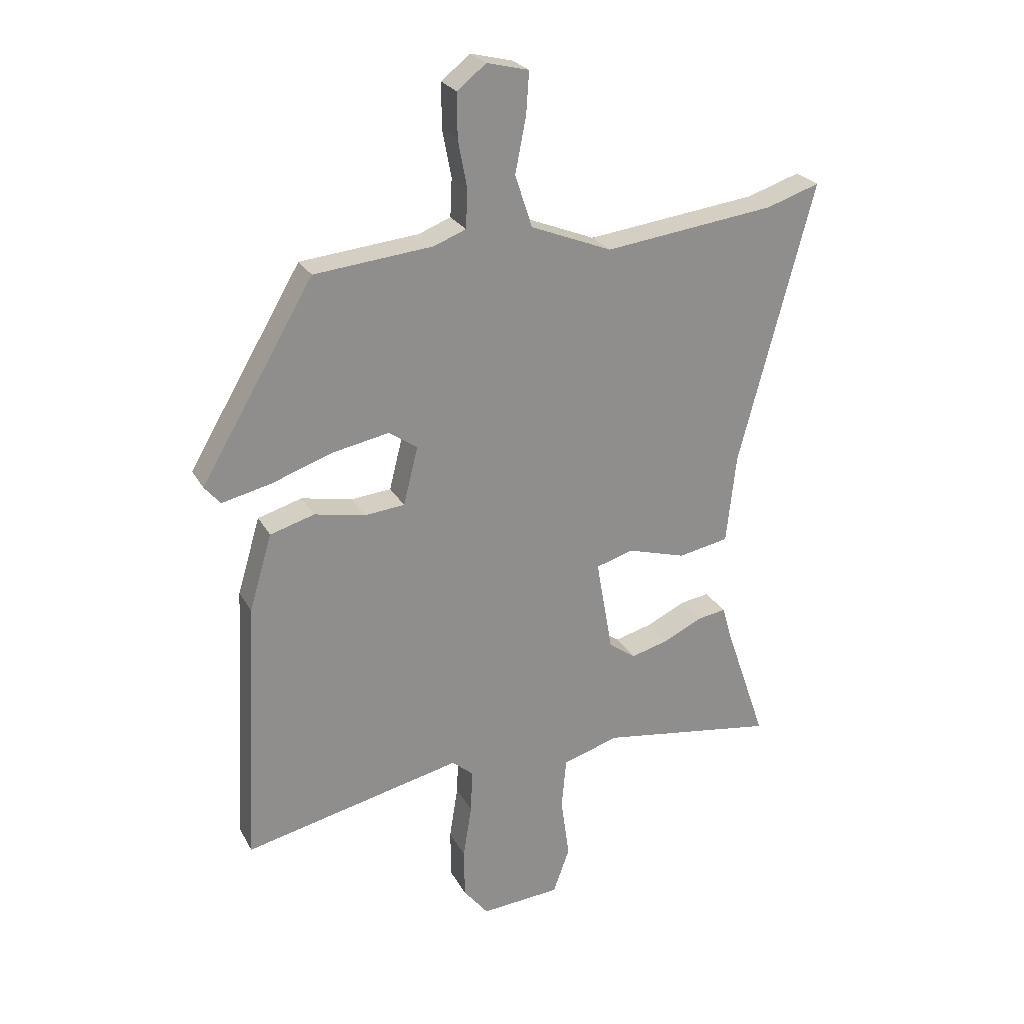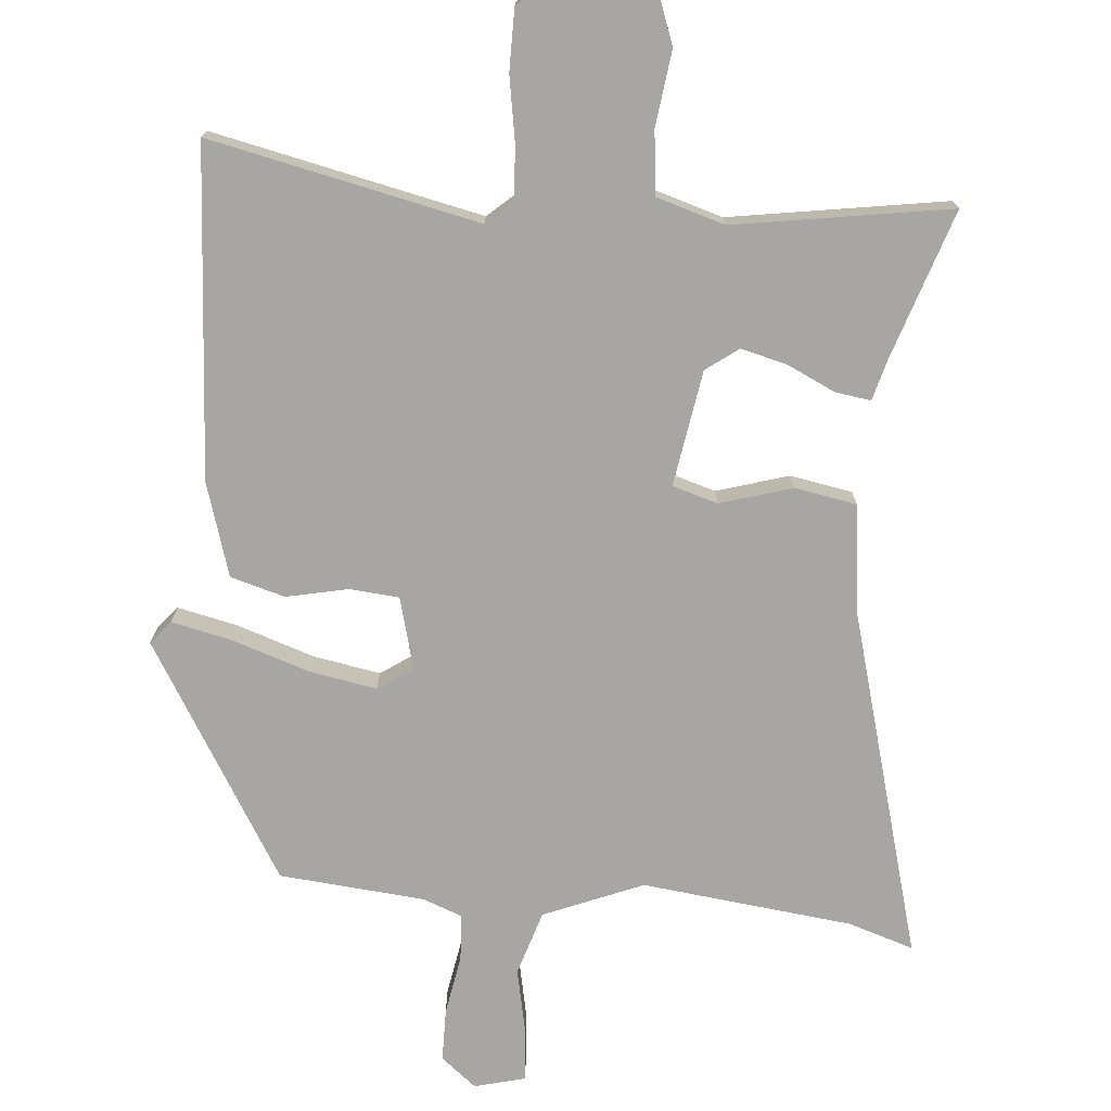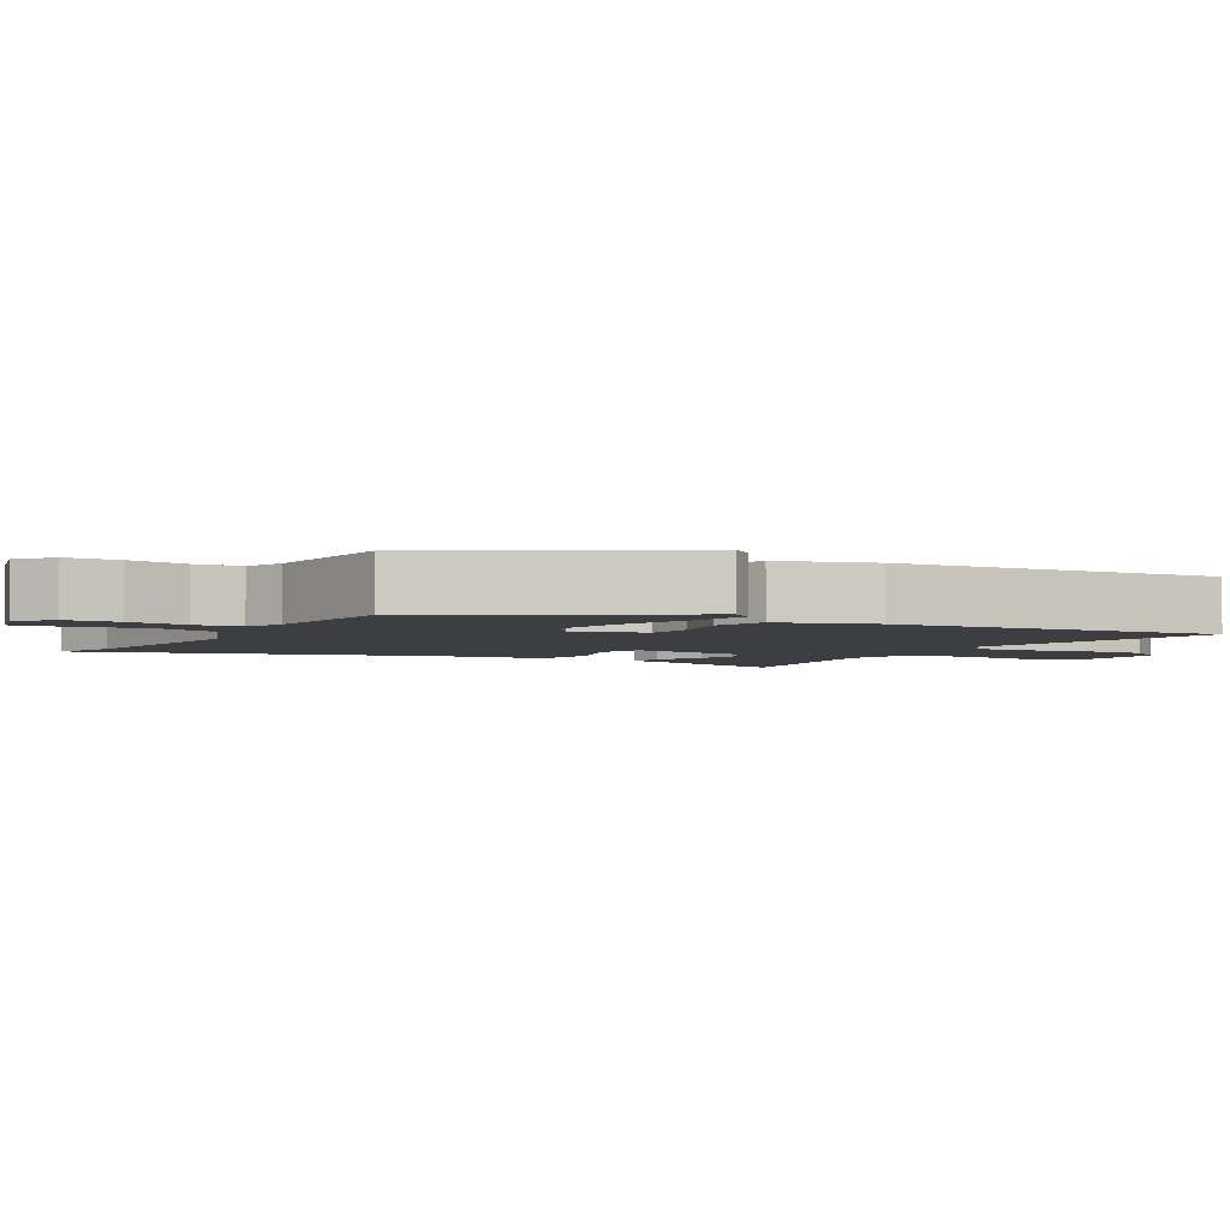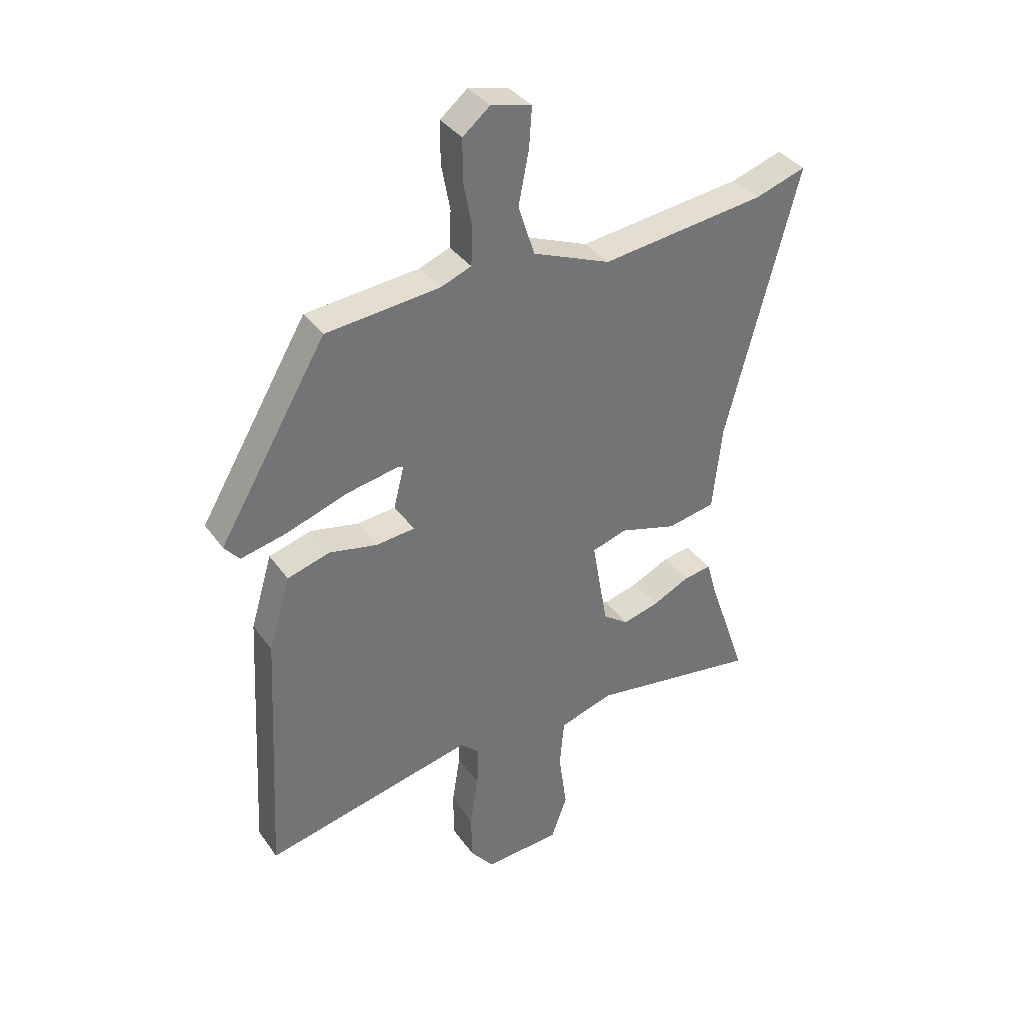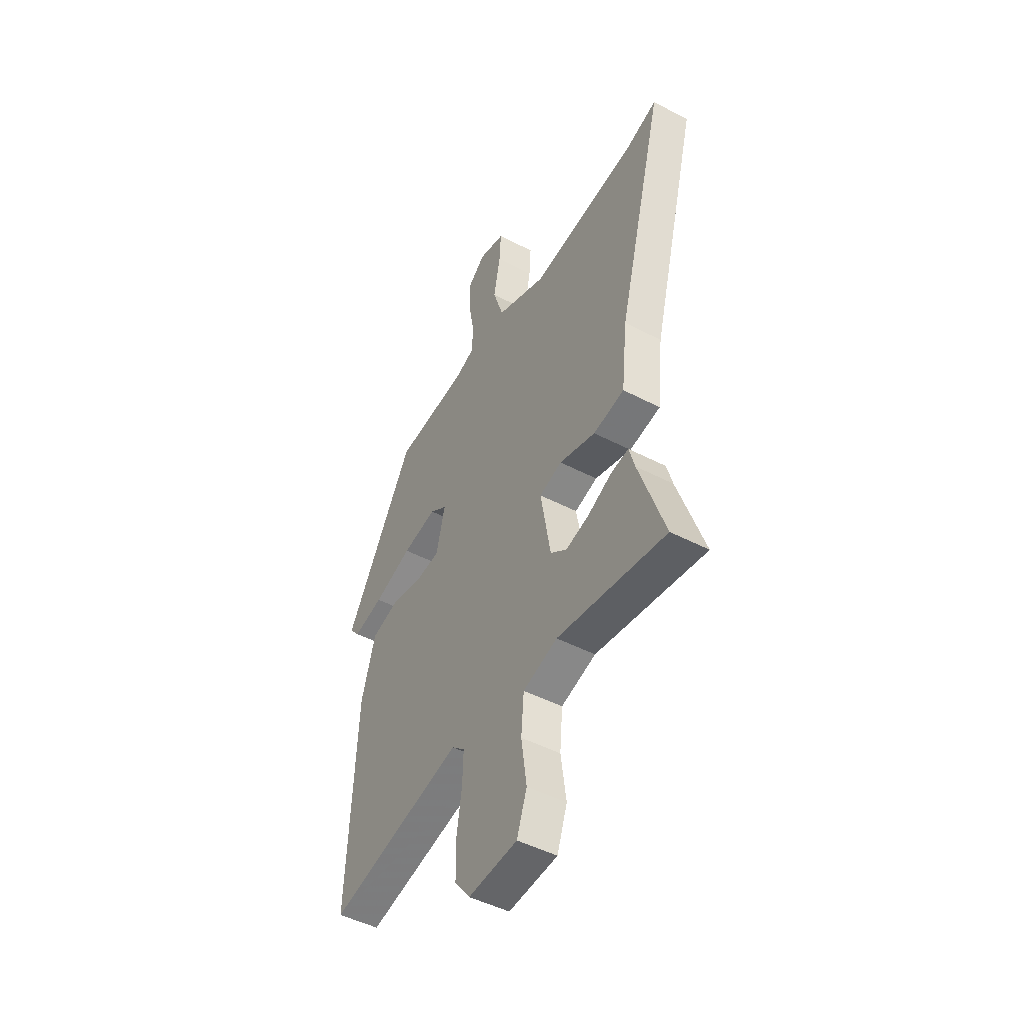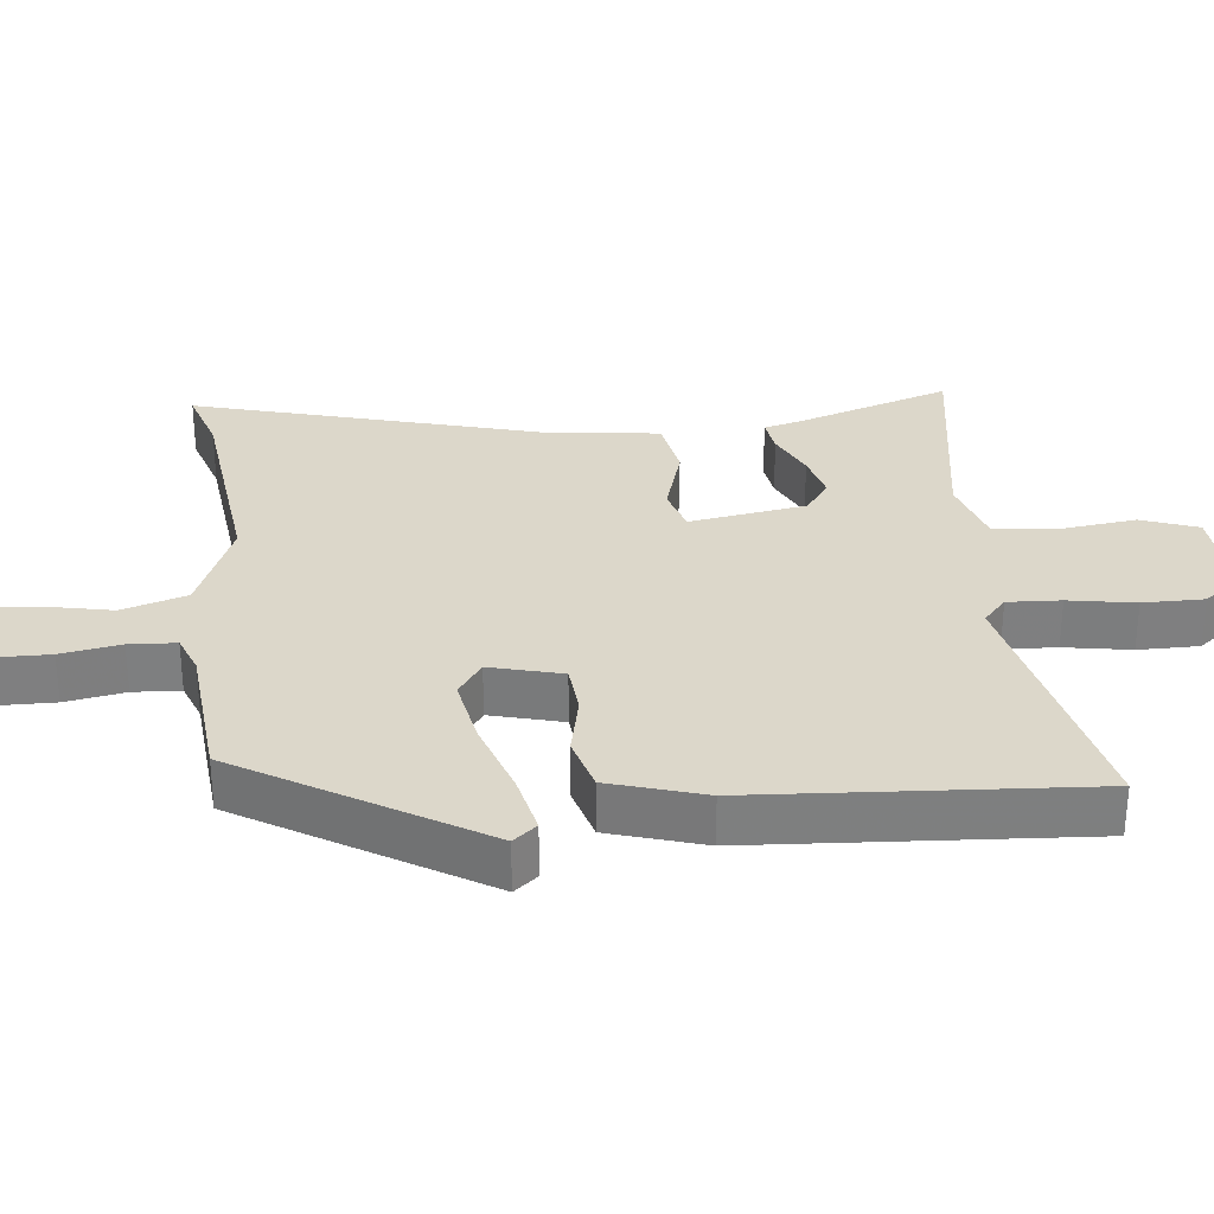
<metadata>
{"format":"obj","ext":"obj","renderer":"f3d","projection":"perspective","resolution":1024,"background":"white","views":[{"elev":25.1,"azim":157.2,"up":"+Z"},{"elev":-74.3,"azim":175.7,"up":"+Y"},{"elev":-3.6,"azim":61.0,"up":"+Y"},{"elev":36.2,"azim":149.2,"up":"+Z"},{"elev":-47.4,"azim":-120.6,"up":"+Z"},{"elev":30.6,"azim":84.6,"up":"+Y"}]}
</metadata>
<code>
v 0.493 0.07 -0.568
v 0.107 0.07 -0.48
v 0.07 0.07 -0.512
v 0.073 0.07 -0.588
v 0.088 0.07 -0.683
v 0.087 0.07 -0.77
v 0.043 0.07 -0.825
v -0.097 0.07 -0.814
v -0.126 0.07 -0.733
v -0.111 0.07 -0.625
v -0.119 0.07 -0.534
v -0.218 0.07 -0.503
v -0.529 0.07 -0.549
v -0.455 0.07 -0.334
v -0.439 0.07 -0.277
v -0.388 0.07 -0.285
v -0.32 0.07 -0.318
v -0.253 0.07 -0.336
v -0.206 0.07 -0.302
v -0.177 0.07 -0.136
v -0.242 0.07 -0.116
v -0.346 0.07 -0.146
v -0.435 0.07 -0.129
v -0.452 0.07 0.029
v -0.584 0.07 0.528
v -0.49 0.07 0.497
v -0.188 0.07 0.459
v -0.045 0.07 0.516
v -0.015 0.07 0.608
v -0.034 0.07 0.705
v -0.039 0.07 0.778
v 0.035 0.07 0.796
v 0.085 0.07 0.755
v 0.085 0.07 0.679
v 0.069 0.07 0.594
v 0.072 0.07 0.527
v 0.128 0.07 0.505
v 0.337 0.07 0.484
v 0.536 0.07 0.146
v 0.508 0.07 0.113
v 0.422 0.07 0.133
v 0.312 0.07 0.171
v 0.214 0.07 0.19
v 0.164 0.07 0.156
v 0.19 0.07 0.053
v 0.261 0.07 0.046
v 0.35 0.07 0.064
v 0.428 0.07 0.041
v 0.468 0.07 -0.094
v 0.493 0 -0.568
v 0.107 0 -0.48
v 0.07 0 -0.512
v 0.073 0 -0.588
v 0.088 0 -0.683
v 0.087 0 -0.77
v 0.043 0 -0.825
v -0.097 0 -0.814
v -0.126 0 -0.733
v -0.111 0 -0.625
v -0.119 0 -0.534
v -0.218 0 -0.503
v -0.529 0 -0.549
v -0.455 0 -0.334
v -0.439 0 -0.277
v -0.388 0 -0.285
v -0.32 0 -0.318
v -0.253 0 -0.336
v -0.206 0 -0.302
v -0.177 0 -0.136
v -0.242 0 -0.116
v -0.346 0 -0.146
v -0.435 0 -0.129
v -0.452 0 0.029
v -0.584 0 0.528
v -0.49 0 0.497
v -0.188 0 0.459
v -0.045 0 0.516
v -0.015 0 0.608
v -0.034 0 0.705
v -0.039 0 0.778
v 0.035 0 0.796
v 0.085 0 0.755
v 0.085 0 0.679
v 0.069 0 0.594
v 0.072 0 0.527
v 0.128 0 0.505
v 0.337 0 0.484
v 0.536 0 0.146
v 0.508 0 0.113
v 0.422 0 0.133
v 0.312 0 0.171
v 0.214 0 0.19
v 0.164 0 0.156
v 0.19 0 0.053
v 0.261 0 0.046
v 0.35 0 0.064
v 0.428 0 0.041
v 0.468 0 -0.094
f 46 47 48 49
f 45 46 49 1
f 39 40 41 42
f 37 38 39 42
f 36 37 42 43
f 32 33 34 35
f 32 35 36
f 29 30 31 32
f 29 32 36
f 28 29 36 43
f 24 25 26
f 24 26 27
f 21 22 23 24
f 20 21 24 27
f 14 15 16 17
f 12 13 14 17
f 11 12 17 18
f 7 8 9 10
f 7 10 11
f 4 5 6 7
f 3 4 7 11
f 2 3 11 18
f 45 1 2
f 44 45 2
f 27 28 43 44
f 20 27 44 2
f 19 20 2
f 2 18 19
f 98 97 96 95
f 50 98 95 94
f 91 90 89 88
f 91 88 87 86
f 92 91 86 85
f 84 83 82 81
f 85 84 81
f 81 80 79 78
f 85 81 78
f 92 85 78 77
f 75 74 73
f 76 75 73
f 73 72 71 70
f 76 73 70 69
f 66 65 64 63
f 66 63 62 61
f 67 66 61 60
f 59 58 57 56
f 60 59 56
f 56 55 54 53
f 60 56 53 52
f 67 60 52 51
f 51 50 94
f 51 94 93
f 93 92 77 76
f 51 93 76 69
f 51 69 68
f 68 67 51
f 1 50 51 2
f 2 51 52 3
f 3 52 53 4
f 4 53 54 5
f 5 54 55 6
f 6 55 56 7
f 7 56 57 8
f 8 57 58 9
f 9 58 59 10
f 10 59 60 11
f 11 60 61 12
f 12 61 62 13
f 13 62 63 14
f 14 63 64 15
f 15 64 65 16
f 16 65 66 17
f 17 66 67 18
f 18 67 68 19
f 19 68 69 20
f 20 69 70 21
f 21 70 71 22
f 22 71 72 23
f 23 72 73 24
f 24 73 74 25
f 25 74 75 26
f 26 75 76 27
f 27 76 77 28
f 28 77 78 29
f 29 78 79 30
f 30 79 80 31
f 31 80 81 32
f 32 81 82 33
f 33 82 83 34
f 34 83 84 35
f 35 84 85 36
f 36 85 86 37
f 37 86 87 38
f 38 87 88 39
f 39 88 89 40
f 40 89 90 41
f 41 90 91 42
f 42 91 92 43
f 43 92 93 44
f 44 93 94 45
f 45 94 95 46
f 46 95 96 47
f 47 96 97 48
f 48 97 98 49
f 49 98 50 1

</code>
